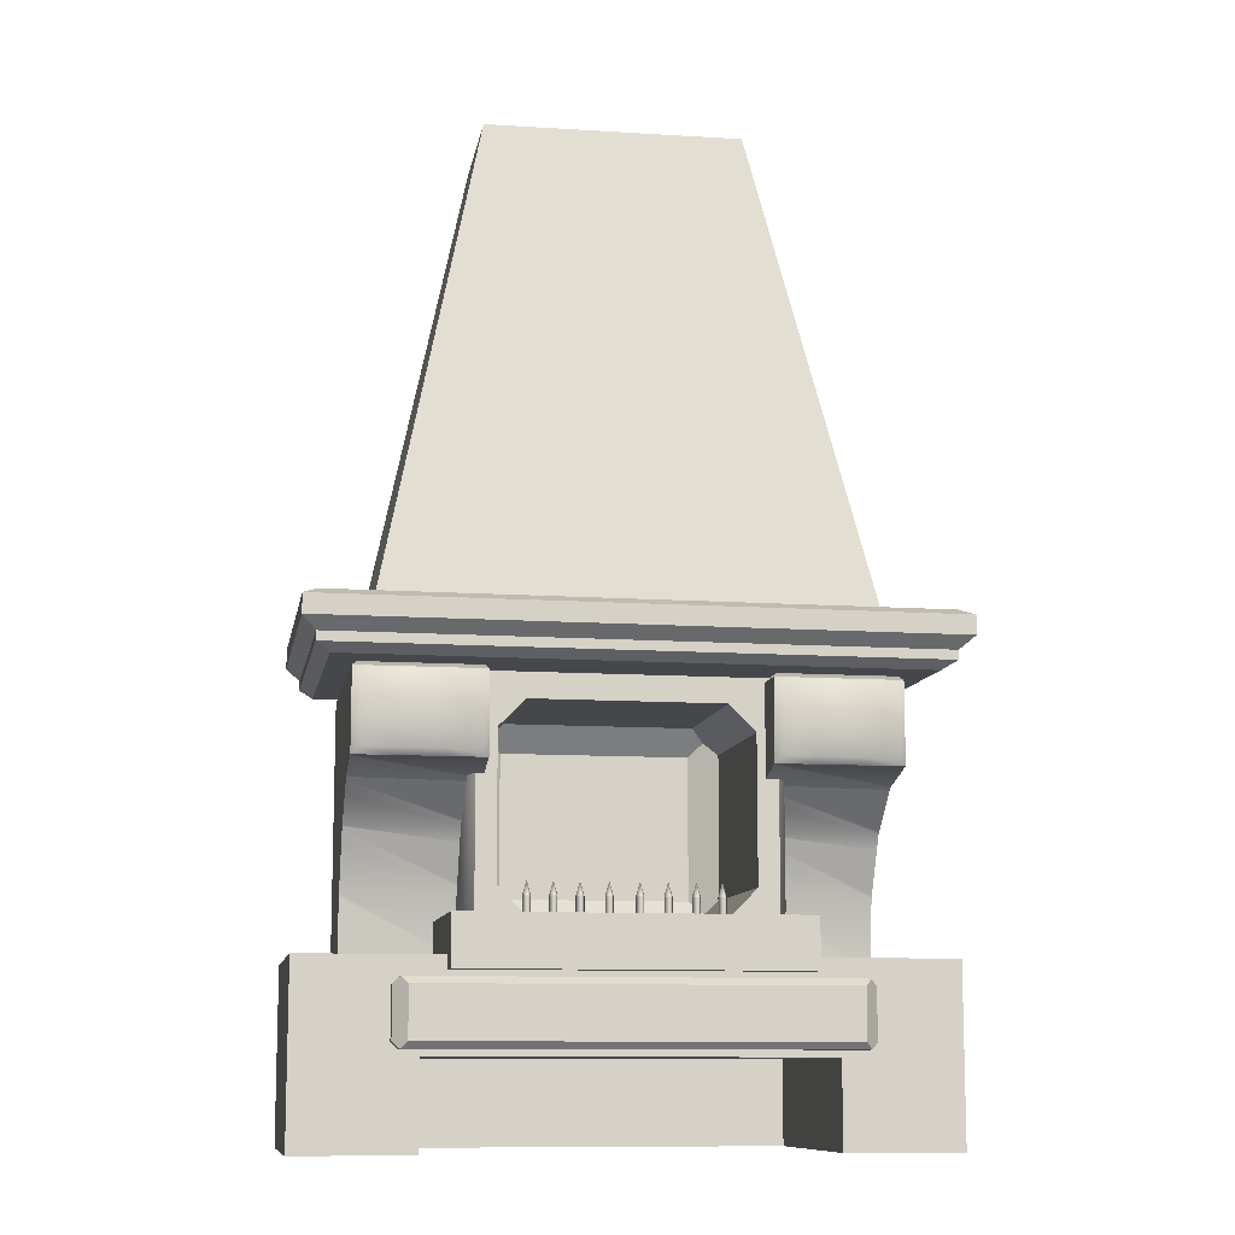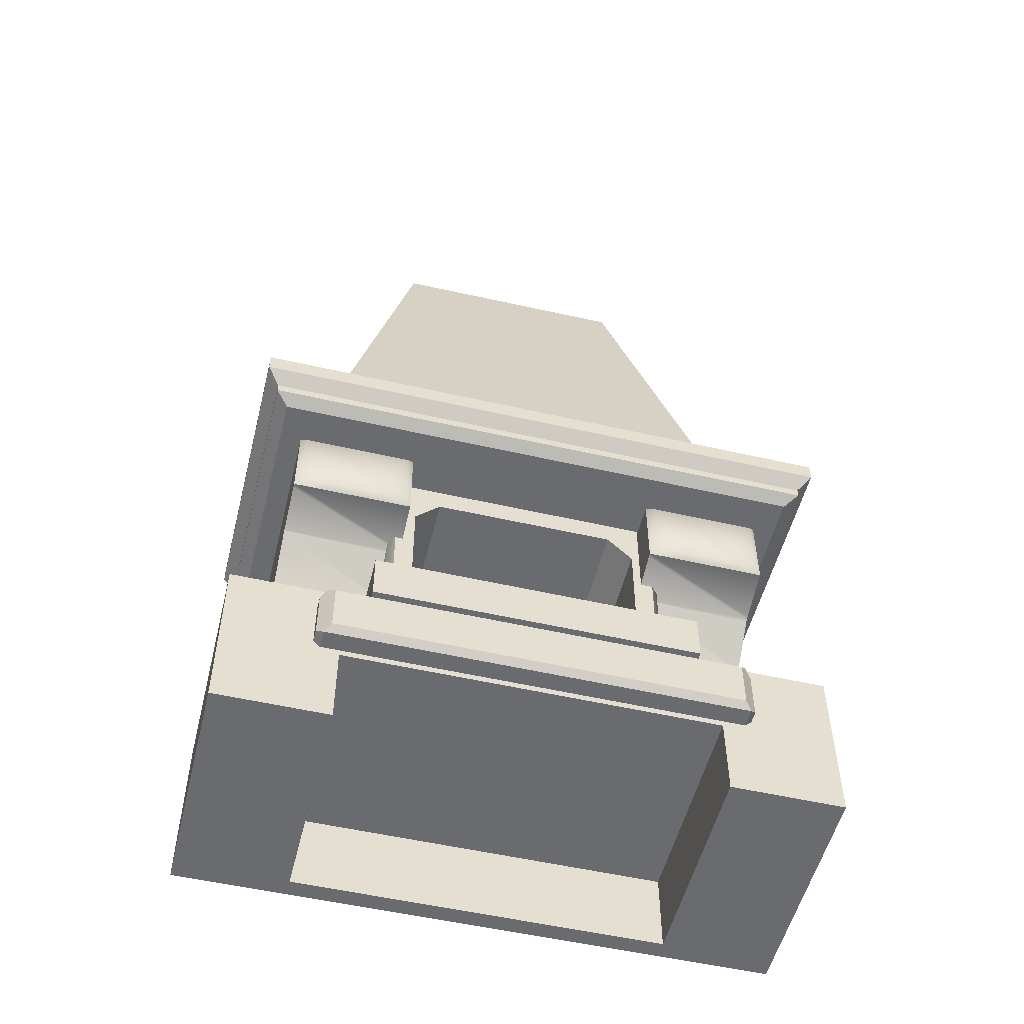
<metadata>
{"format":"obj","ext":"obj","renderer":"f3d","projection":"perspective","resolution":1024,"background":"white","views":[{"elev":-10.6,"azim":-9.9,"up":"+Y"},{"elev":-53.4,"azim":-13.8,"up":"+Y"}]}
</metadata>
<code>
g montantdr_1
v 65.38 41.58 -32.17
v 34.13 41.58 -32.17
v 49.75 74.8 -32.17
v 34.13 108 -32.17
v 65.38 108 -32.17
v 65.38 74.8 -2.423
v 65.38 108 27.33
v 63.72 109.7 25.67
v 63.72 109.7 -30.51
v 49.75 109.7 -2.423
v 35.79 109.7 -30.51
v 35.79 109.7 25.67
v 34.13 108 27.33
v 34.13 74.8 -2.423
v 51.88 41.58 -6.471
v 65.38 41.58 -6.471
v 47.63 41.58 -6.471
v 34.13 41.58 -6.471
v 65.38 70.37 1.538
v 65.38 60.03 -3.502
v 65.38 87.75 27.26
v 65.38 84.43 15.09
v 63.72 89.39 28.99
v 63.72 106.4 28.99
v 55.84 89.39 28.99
v 35.79 106.4 28.99
v 43.67 89.39 28.99
v 35.79 89.39 28.99
v 34.13 57.88 -4.108
v 34.13 59.16 -3.923
v 34.13 87.5 26.33
v 34.13 87.75 27.26
v 65.38 59.16 -3.923
v 65.38 83.71 13.78
v 65.38 84.22 14.34
v 65.38 74.76 4.024
v 34.13 70.37 1.538
v 34.13 83.5 13.56
v 65.38 42.46 -6.344
v 65.38 74.19 3.394
v 34.13 80.32 10.09
v 34.13 74.19 3.394
v 65.38 42.54 -6.333
v 65.38 87.73 27.33
v 65.38 87.75 27.27
v 34.13 57.82 -4.118
v 34.13 87.75 27.27
v 34.13 87.75 27.28
v 34.13 87.73 27.33
v 34.13 73.1 2.867
v 34.13 73.89 3.252
v 34.13 84.22 14.34
v 34.13 87.48 26.27
v 34.13 84.19 14.3
v 34.13 73.04 2.834
v 34.13 83.46 13.51
v 34.13 56.93 -4.247
v 34.13 56.33 -4.333
v 55.84 87.73 27.33
v 43.67 87.73 27.33
f 1 2 3
f 2 4 3
f 4 5 3
f 5 1 3
f 1 5 6
f 5 7 6
f 8 9 10
f 9 11 10
f 11 12 10
f 12 8 10
f 13 4 14
f 4 2 14
f 15 1 16
f 1 15 17
f 1 17 2
f 18 2 17
f 6 19 20
f 1 6 20
f 7 21 22
f 23 24 25
f 26 27 25
f 26 25 24
f 27 26 28
f 2 29 30
f 2 30 14
f 13 31 32
f 1 20 33
f 34 6 35
f 6 7 35
f 7 22 35
f 6 34 36
f 37 14 30
f 13 14 38
f 16 1 39
f 19 6 40
f 6 36 40
f 41 14 42
f 33 43 1
f 43 39 1
f 44 45 7
f 45 21 7
f 46 29 2
f 32 47 13
f 47 48 13
f 48 49 13
f 50 51 14
f 51 42 14
f 52 53 13
f 53 31 13
f 38 54 13
f 54 52 13
f 37 55 14
f 55 50 14
f 41 56 14
f 56 38 14
f 57 46 2
f 18 58 2
f 58 57 2
f 31 22 32
f 32 22 21
f 54 34 52
f 52 34 35
f 50 20 51
f 51 20 19
f 51 19 42
f 43 30 39
f 39 30 29
f 30 43 33
f 59 45 44
f 45 59 21
f 53 35 31
f 31 35 22
f 35 53 52
f 56 40 38
f 38 40 36
f 42 40 41
f 55 33 50
f 50 33 20
f 30 33 37
f 46 16 29
f 57 15 46
f 46 15 16
f 38 36 54
f 54 36 34
f 40 42 19
f 47 59 48
f 48 59 60
f 32 21 47
f 47 21 59
f 40 56 41
f 33 55 37
f 39 29 16
f 58 17 57
f 57 17 15
f 48 60 49
f 17 58 18
f 7 5 8
f 8 5 9
f 13 7 12
f 12 7 8
f 5 4 9
f 9 4 11
f 4 13 11
f 11 13 12
f 44 7 23
f 23 7 24
f 7 13 24
f 24 13 26
f 13 49 26
f 26 49 28
f 59 44 25
f 25 44 23
f 60 59 27
f 27 59 25
f 49 60 28
f 28 60 27
g poutre_2
v 71.56 109.1 36.51
v -68.8 109.1 36.51
v 1.8 109.1 9.749
v 71.23 109.1 -32.73
v -69.13 109.1 -32.73
v 78.21 116.4 43.16
v 77.88 116.4 -32.52
v 78.21 118.7 9.749
v 77.88 121.1 -32.52
v 78.21 121.1 43.16
v -75.45 116.4 43.16
v 1.8 118.7 43.16
v -75.45 121.1 43.16
v -75.78 116.4 -32.52
v -75.45 118.7 9.749
v -75.78 121.1 -32.52
v -72.12 122.8 39.83
v 74.88 122.8 39.83
v 1.8 122.8 9.749
v 74.55 122.8 -32.58
v -72.45 122.8 -32.58
v 1.468 118.7 -32.52
v 74.88 113.4 39.83
v -72.12 113.4 39.83
v -72.45 113.4 -32.62
v 74.55 113.4 -32.62
v 74.88 111 39.83
v -72.12 111 39.83
v -72.45 111 -32.62
v 74.55 111 -32.62
f 61 62 63
f 64 61 63
f 65 64 63
f 62 65 63
f 66 67 68
f 67 69 68
f 69 70 68
f 70 66 68
f 71 66 72
f 66 70 72
f 70 73 72
f 73 71 72
f 74 71 75
f 71 73 75
f 73 76 75
f 76 74 75
f 77 78 79
f 78 80 79
f 80 81 79
f 81 77 79
f 67 74 82
f 74 76 82
f 76 69 82
f 69 67 82
f 66 71 83
f 83 71 84
f 71 74 84
f 84 74 85
f 67 66 86
f 86 66 83
f 74 67 85
f 85 67 86
f 83 84 87
f 87 84 88
f 84 85 88
f 88 85 89
f 86 83 90
f 90 83 87
f 85 86 89
f 89 86 90
f 87 88 61
f 61 88 62
f 88 89 62
f 62 89 65
f 90 87 64
f 64 87 61
f 89 90 65
f 65 90 64
f 73 70 77
f 77 70 78
f 76 73 81
f 81 73 77
f 70 69 78
f 78 69 80
f 69 76 80
f 80 76 81
g hote_3
v 61.59 119.3 27.47
v -59.52 119.3 27.47
v 1.036 119.3 -2.605
v 61.59 119.3 -32.67
v -59.52 119.3 -32.67
v 47.19 184.4 -2.605
v 33.86 249.4 -32.67
v 33.86 249.9 0.9003
v 1.036 184.4 14.18
v -31.79 249.3 0.9003
v -45.65 184.4 -2.605
v -31.79 248.8 -32.67
v 1.036 249.4 -2.605
v 1.036 184.4 -32.67
f 91 92 93
f 94 91 93
f 95 94 93
f 92 95 93
f 91 94 96
f 94 97 96
f 97 98 96
f 98 91 96
f 92 91 99
f 91 98 99
f 98 100 99
f 100 92 99
f 95 92 101
f 92 100 101
f 100 102 101
f 102 95 101
f 100 98 103
f 98 97 103
f 97 102 103
f 102 100 103
f 94 95 104
f 95 102 104
f 102 97 104
f 97 94 104
g montantg_4
v -32.05 41.58 -32.17
v -63.31 41.58 -32.17
v -47.68 74.8 -32.17
v -63.31 108 -32.17
v -32.05 108 -32.17
v -32.05 74.8 -2.423
v -32.05 108 27.33
v -33.71 109.7 25.67
v -33.71 109.7 -30.51
v -47.68 109.7 -2.423
v -61.65 109.7 -30.51
v -61.65 109.7 25.67
v -63.31 108 27.33
v -63.31 74.8 -2.423
v -45.55 41.58 -6.471
v -32.05 41.58 -6.471
v -49.81 41.58 -6.471
v -63.31 41.58 -6.471
v -32.05 70.37 1.538
v -32.05 60.03 -3.502
v -32.05 87.75 27.26
v -32.05 84.43 15.09
v -33.71 89.39 28.99
v -33.71 106.4 28.99
v -41.59 89.39 28.99
v -61.65 106.4 28.99
v -53.77 89.39 28.99
v -61.65 89.39 28.99
v -63.31 57.88 -4.108
v -63.31 59.16 -3.923
v -63.31 87.5 26.33
v -63.31 87.75 27.26
v -32.05 59.16 -3.923
v -32.05 83.71 13.78
v -32.05 84.22 14.34
v -32.05 74.76 4.024
v -63.31 70.37 1.538
v -63.31 83.5 13.56
v -32.05 42.46 -6.344
v -32.05 74.19 3.394
v -63.31 80.32 10.09
v -63.31 74.19 3.394
v -32.05 42.54 -6.333
v -32.05 87.73 27.33
v -32.05 87.75 27.27
v -63.31 57.82 -4.118
v -63.31 87.75 27.27
v -63.31 87.75 27.28
v -63.31 87.73 27.33
v -63.31 73.1 2.867
v -63.31 73.89 3.252
v -63.31 84.22 14.34
v -63.31 87.48 26.27
v -63.31 84.19 14.3
v -63.31 73.04 2.834
v -63.31 83.46 13.51
v -63.31 56.93 -4.247
v -63.31 56.33 -4.333
v -41.59 87.73 27.33
v -53.77 87.73 27.33
f 105 106 107
f 106 108 107
f 108 109 107
f 109 105 107
f 105 109 110
f 109 111 110
f 112 113 114
f 113 115 114
f 115 116 114
f 116 112 114
f 117 108 118
f 108 106 118
f 119 105 120
f 105 119 121
f 105 121 106
f 122 106 121
f 110 123 124
f 105 110 124
f 111 125 126
f 127 128 129
f 130 131 129
f 130 129 128
f 131 130 132
f 106 133 134
f 106 134 118
f 117 135 136
f 105 124 137
f 138 110 139
f 110 111 139
f 111 126 139
f 110 138 140
f 141 118 134
f 117 118 142
f 120 105 143
f 123 110 144
f 110 140 144
f 145 118 146
f 137 147 105
f 147 143 105
f 148 149 111
f 149 125 111
f 150 133 106
f 136 151 117
f 151 152 117
f 152 153 117
f 154 155 118
f 155 146 118
f 156 157 117
f 157 135 117
f 142 158 117
f 158 156 117
f 141 159 118
f 159 154 118
f 145 160 118
f 160 142 118
f 161 150 106
f 122 162 106
f 162 161 106
f 135 126 136
f 136 126 125
f 158 138 156
f 156 138 139
f 154 124 155
f 155 124 123
f 155 123 146
f 147 134 143
f 143 134 133
f 134 147 137
f 163 149 148
f 149 163 125
f 157 139 135
f 135 139 126
f 139 157 156
f 160 144 142
f 142 144 140
f 146 144 145
f 159 137 154
f 154 137 124
f 134 137 141
f 150 120 133
f 161 119 150
f 150 119 120
f 142 140 158
f 158 140 138
f 144 146 123
f 151 163 152
f 152 163 164
f 136 125 151
f 151 125 163
f 144 160 145
f 137 159 141
f 143 133 120
f 162 121 161
f 161 121 119
f 152 164 153
f 121 162 122
f 111 109 112
f 112 109 113
f 117 111 116
f 116 111 112
f 109 108 113
f 113 108 115
f 108 117 115
f 115 117 116
f 148 111 127
f 127 111 128
f 111 117 128
f 128 117 130
f 117 153 130
f 130 153 132
f 163 148 129
f 129 148 127
f 164 163 131
f 131 163 129
f 153 164 132
f 132 164 131
g brique_5
v 42.45 40.13 34.82
v -41.01 40.13 34.82
v 0.7202 40.13 1.198
v 42.45 40.13 -32.43
v -41.01 40.13 -32.43
v 42.45 46.38 1.198
v 42.45 52.62 -32.43
v 42.45 52.62 34.82
v 0.7202 46.38 34.82
v -41.01 52.62 34.82
v -41.01 46.38 1.198
v -41.01 52.62 -32.43
v 0.7202 52.62 1.198
v 0.7202 46.38 -32.43
f 165 166 167
f 168 165 167
f 169 168 167
f 166 169 167
f 165 168 170
f 168 171 170
f 171 172 170
f 172 165 170
f 166 165 173
f 165 172 173
f 172 174 173
f 174 166 173
f 169 166 175
f 166 174 175
f 174 176 175
f 176 169 175
f 174 172 177
f 172 171 177
f 171 176 177
f 176 174 177
f 168 169 178
f 169 176 178
f 176 171 178
f 171 168 178
g poutre_bas_6
v 54.3 22.76 34.05
v -51.8 22.76 34.05
v 1.252 22.76 26.17
v 54.3 22.76 18.28
v -51.8 22.76 18.28
v 55.97 24.42 32.39
v 55.97 24.42 19.94
v 55.97 30.64 26.17
v 55.97 36.86 19.94
v 55.97 36.86 32.39
v -50.14 24.42 35.72
v 52.64 24.42 35.72
v 1.252 30.64 35.72
v 52.64 36.86 35.72
v -50.14 36.86 35.72
v -53.46 24.42 19.94
v -53.46 24.42 32.39
v -53.46 30.64 26.17
v -53.46 36.86 32.39
v -53.46 36.86 19.94
v -51.8 38.52 34.05
v 54.3 38.52 34.05
v 1.252 38.52 26.17
v 54.3 38.52 18.28
v -51.8 38.52 18.28
v 1.252 30.64 18.28
f 179 180 181
f 182 179 181
f 183 182 181
f 180 183 181
f 184 185 186
f 185 187 186
f 187 188 186
f 188 184 186
f 189 190 191
f 190 192 191
f 192 193 191
f 193 189 191
f 194 195 196
f 195 197 196
f 197 198 196
f 198 194 196
f 199 200 201
f 200 202 201
f 202 203 201
f 203 199 201
f 182 183 204
f 183 203 204
f 203 202 204
f 202 182 204
f 180 179 189
f 189 179 190
f 199 180 193
f 193 180 189
f 179 200 190
f 190 200 192
f 200 199 192
f 192 199 193
f 183 180 194
f 194 180 195
f 180 199 195
f 195 199 197
f 203 183 198
f 198 183 194
f 199 203 197
f 197 203 198
f 179 182 184
f 184 182 185
f 200 179 188
f 188 179 184
f 182 202 185
f 185 202 187
f 202 200 187
f 187 200 188
g foyer_f_7
v 37.29 52.8 18.25
v -34.04 52.8 18.25
v 1.627 52.8 -7.071
v 37.29 52.8 -32.39
v -34.04 52.8 -32.39
v 38.95 54.46 16.59
v 38.95 54.46 -30.73
v 38.95 81.26 -7.071
v 38.95 108.1 -30.73
v 38.95 108.1 16.59
v -35.7 54.46 -30.73
v -35.7 54.46 16.59
v -35.7 81.26 -7.071
v -35.7 108.1 16.59
v -35.7 108.1 -30.73
v -34.04 109.7 18.25
v 37.29 109.7 18.25
v 1.627 109.7 -7.071
v 37.29 109.7 -32.39
v -34.04 109.7 -32.39
v 1.627 81.26 -32.39
v 24.91 53.19 18.25
v -21.86 53.19 18.25
v 32.05 60.21 18.25
v 32.05 59.83 18.25
v -21.86 102.8 18.25
v 24.91 102.8 18.25
v -29.01 59.83 18.25
v -29.01 60.21 18.25
v 25.4 53.19 18.25
v -22.36 53.19 18.25
v 30.46 58.24 18.25
v 32.02 59.8 18.25
v 32.05 96.13 18.25
v 32.05 95.75 18.25
v -22.36 102.8 18.25
v 25.4 102.8 18.25
v -27.32 58.15 18.25
v -29.01 95.75 18.25
v 28.73 56.51 18.25
v -25.68 56.51 18.25
v -25.93 56.76 18.25
v 26.82 101.4 18.25
v 28.73 99.45 18.25
v -23.68 101.5 18.25
v 25.44 102.7 18.25
v -29.01 96.13 18.25
v 28.48 56.27 18.25
v -22.39 53.22 18.25
v 28.98 99.2 18.25
v -25.68 99.45 18.25
v -25.44 99.7 18.25
v -28.97 96.16 18.25
v 25.4 53.19 -24.35
v -22.36 53.19 -24.35
v 1.524 53.19 -2.828
v 32.05 96.13 -24.35
v 32.05 59.83 -24.35
v 32.05 77.98 -2.828
v -29.01 59.83 -24.35
v -29.01 96.13 -24.35
v -29.01 77.98 -2.828
v -22.36 102.8 -24.35
v 25.4 102.8 -24.35
v 1.524 102.8 -2.828
v -22.36 59.83 -30.26
v 25.4 59.83 -30.26
v 1.524 77.98 -30.26
v -22.36 96.13 -30.26
v 25.4 96.13 -30.26
v -25.68 99.45 -27.31
v 28.73 99.45 -27.31
v -25.68 56.51 -27.31
v 28.73 56.51 -27.31
f 205 206 207
f 208 205 207
f 209 208 207
f 206 209 207
f 210 211 212
f 211 213 212
f 213 214 212
f 214 210 212
f 215 216 217
f 216 218 217
f 218 219 217
f 219 215 217
f 220 221 222
f 221 223 222
f 223 224 222
f 224 220 222
f 208 209 225
f 209 224 225
f 224 223 225
f 223 208 225
f 205 226 227
f 205 227 206
f 205 228 229
f 205 221 228
f 220 230 231
f 220 231 221
f 206 232 233
f 206 233 220
f 226 205 234
f 206 227 235
f 236 205 237
f 205 229 237
f 221 238 239
f 221 239 228
f 230 220 240
f 221 231 241
f 206 242 232
f 220 233 243
f 205 236 244
f 206 245 246
f 221 247 248
f 220 249 240
f 247 221 250
f 221 241 250
f 220 243 251
f 244 252 205
f 252 234 205
f 242 206 246
f 235 253 206
f 253 245 206
f 248 254 221
f 254 238 221
f 220 255 256
f 249 220 256
f 251 257 220
f 257 255 220
f 258 259 260
f 261 262 263
f 264 265 266
f 267 268 269
f 270 271 272
f 273 270 272
f 274 273 272
f 271 274 272
f 275 276 268
f 275 268 267
f 277 275 265
f 277 265 264
f 276 278 262
f 276 262 261
f 277 278 271
f 277 271 270
f 278 276 274
f 278 274 271
f 275 277 270
f 275 270 273
f 276 275 273
f 276 273 274
f 278 277 259
f 278 259 258
f 260 227 226
f 234 258 226
f 226 258 260
f 227 260 235
f 235 260 259
f 228 263 229
f 229 263 262
f 238 261 239
f 239 261 263
f 263 228 239
f 232 264 233
f 233 264 266
f 266 243 233
f 243 266 251
f 251 266 265
f 269 231 230
f 231 269 241
f 241 269 268
f 240 267 230
f 230 267 269
f 255 275 256
f 256 275 267
f 267 240 249
f 276 248 247
f 241 268 250
f 250 268 276
f 245 277 246
f 246 277 264
f 264 232 242
f 275 255 257
f 251 265 257
f 257 265 275
f 237 278 236
f 229 262 237
f 237 262 278
f 248 276 254
f 254 276 261
f 261 238 254
f 277 245 253
f 235 259 253
f 253 259 277
f 244 278 252
f 252 278 258
f 258 234 252
f 256 267 249
f 250 276 247
f 246 264 242
f 278 244 236
f 209 206 215
f 215 206 216
f 206 220 216
f 216 220 218
f 224 209 219
f 219 209 215
f 220 224 218
f 218 224 219
f 205 208 210
f 210 208 211
f 221 205 214
f 214 205 210
f 208 223 211
f 211 223 213
f 223 221 213
f 213 221 214
g socle_reserve_bois_8
v 77.16 -0 29.22
v 77.16 -0 -32.02
v 77.16 21.71 -1.402
v 77.16 43.41 -32.02
v 77.16 43.41 29.22
v -75.74 43.41 29.22
v 0.7075 21.71 29.22
v -75.74 -0 -32.02
v -75.74 -0 29.22
v -75.74 21.71 -1.402
v -75.74 43.41 -32.02
v 0.7075 43.41 -1.402
v 0.7075 21.71 -32.02
v 48.4 -0 17.7
v 48.4 -0 29.22
v 48.4 -0 -11.43
v 48.4 -0 -20.51
v 48.4 -0 -27.41
v -46.99 -0 17.7
v -46.99 -0 -11.43
v 48.4 0.9994 29.22
v 48.4 21.14 29.22
v 48.4 14.46 29.22
v -46.99 8.163 29.22
v -46.99 14.46 29.22
v -46.99 -0 29.22
v -46.99 -0 -20.51
v -46.99 -0 -27.41
v -46.99 0.2315 29.22
v 48.4 8.163 29.22
v -46.99 0.9994 29.22
v 4.441 21.14 29.22
v 24.64 21.14 29.22
v -1.291 21.14 29.22
v -3.026 21.14 29.22
v -46.99 21.14 29.22
v 28.19 -0 -27.41
v -26.78 -0 -27.41
v 2.706 21.14 29.22
v 2.015 21.14 29.22
v -0.5996 21.14 29.22
v -23.22 21.14 29.22
v -46.99 21.14 -27.41
v 48.4 21.14 -27.41
v 0.7075 21.14 10.3
v 0.7075 7.728 -27.41
v 48.4 7.728 10.3
v -46.99 7.728 10.3
f 279 280 281
f 280 282 281
f 282 283 281
f 283 279 281
f 283 284 285
f 286 287 288
f 287 284 288
f 284 289 288
f 289 286 288
f 284 283 290
f 283 282 290
f 282 289 290
f 289 284 290
f 280 286 291
f 286 289 291
f 289 282 291
f 282 280 291
f 292 279 293
f 279 292 294
f 280 279 294
f 280 295 296
f 286 280 296
f 297 287 298
f 287 286 298
f 293 279 299
f 279 300 301
f 285 300 283
f 279 283 300
f 287 302 303
f 284 287 303
f 304 287 297
f 295 280 294
f 305 286 306
f 286 305 298
f 307 287 304
f 279 308 299
f 287 307 309
f 308 279 301
f 285 310 311
f 300 285 311
f 312 285 313
f 285 284 314
f 284 303 314
f 296 315 286
f 315 316 286
f 316 306 286
f 317 285 318
f 318 285 319
f 302 287 309
f 310 285 317
f 313 285 320
f 285 314 320
f 319 285 312
f 321 322 323
f 322 321 324
f 293 325 292
f 322 296 295
f 325 322 295
f 300 322 301
f 301 322 325
f 325 299 308
f 298 326 297
f 326 303 302
f 303 326 314
f 314 326 321
f 306 321 305
f 321 326 305
f 323 311 310
f 311 323 300
f 300 323 322
f 314 321 320
f 320 321 323
f 324 316 315
f 316 324 306
f 306 324 321
f 296 322 315
f 315 322 324
f 299 325 293
f 325 294 292
f 294 325 295
f 301 325 308
f 297 326 304
f 309 326 302
f 326 298 305
f 313 323 312
f 304 326 307
f 320 323 313
f 317 318 323
f 310 317 323
f 326 309 307
f 319 312 323
f 318 319 323
g pique2_9
v 25.59 53.12 13.73
v 24.55 53.12 16.01
v 24.55 56.74 13.73
v 24.55 53.12 11.45
v 23.51 53.12 13.73
v 24.55 57.72 16.01
v 25.59 57.72 13.73
v 24.55 57.72 11.45
v 23.51 57.72 13.73
v 24.55 61.35 13.73
f 327 328 329
f 330 327 329
f 331 330 329
f 328 331 329
f 332 328 327
f 333 327 330
f 334 330 331
f 335 331 328
f 332 327 333
f 333 330 334
f 334 331 335
f 335 328 332
f 336 332 333
f 336 333 334
f 336 334 335
f 336 335 332
g pique3_10
v 19.37 53.12 13.73
v 18.33 53.12 16.01
v 18.33 56.74 13.73
v 18.33 53.12 11.45
v 17.29 53.12 13.73
v 18.33 57.72 16.01
v 19.37 57.72 13.73
v 18.33 57.72 11.45
v 17.29 57.72 13.73
v 18.33 61.35 13.73
f 337 338 339
f 340 337 339
f 341 340 339
f 338 341 339
f 342 338 337
f 343 337 340
f 344 340 341
f 345 341 338
f 342 337 343
f 343 340 344
f 344 341 345
f 345 338 342
f 346 342 343
f 346 343 344
f 346 344 345
f 346 345 342
g pique4_11
v 12.73 53.12 13.73
v 11.7 53.12 16.01
v 11.7 56.74 13.73
v 11.7 53.12 11.45
v 10.66 53.12 13.73
v 11.7 57.72 16.01
v 12.73 57.72 13.73
v 11.7 57.72 11.45
v 10.66 57.72 13.73
v 11.7 61.35 13.73
f 347 348 349
f 350 347 349
f 351 350 349
f 348 351 349
f 352 348 347
f 353 347 350
f 354 350 351
f 355 351 348
f 352 347 353
f 353 350 354
f 354 351 355
f 355 348 352
f 356 352 353
f 356 353 354
f 356 354 355
f 356 355 352
g pointe_12
v 6.098 53.12 13.73
v 5.06 53.12 16.01
v 5.06 56.74 13.73
v 5.06 53.12 11.45
v 4.023 53.12 13.73
v 5.06 57.72 16.01
v 6.098 57.72 13.73
v 5.06 57.72 11.45
v 4.023 57.72 13.73
v 5.06 61.35 13.73
f 357 358 359
f 360 357 359
f 361 360 359
f 358 361 359
f 362 358 357
f 363 357 360
f 364 360 361
f 365 361 358
f 362 357 363
f 363 360 364
f 364 361 365
f 365 358 362
f 366 362 363
f 366 363 364
f 366 364 365
f 366 365 362
g pointe_1_13
v -1.159 53.12 13.73
v -2.196 53.12 16.01
v -2.196 56.74 13.73
v -2.196 53.12 11.45
v -3.233 53.12 13.73
v -2.196 57.72 16.01
v -1.159 57.72 13.73
v -2.196 57.72 11.45
v -3.233 57.72 13.73
v -2.196 61.35 13.73
f 367 368 369
f 370 367 369
f 371 370 369
f 368 371 369
f 372 368 367
f 373 367 370
f 374 370 371
f 375 371 368
f 372 367 373
f 373 370 374
f 374 371 375
f 375 368 372
f 376 372 373
f 376 373 374
f 376 374 375
f 376 375 372
g pointe_2_14
v -8.001 53.12 13.73
v -9.038 53.12 16.01
v -9.038 56.74 13.73
v -9.038 53.12 11.45
v -10.08 53.12 13.73
v -9.038 57.72 16.01
v -8.001 57.72 13.73
v -9.038 57.72 11.45
v -10.08 57.72 13.73
v -9.038 61.35 13.73
f 377 378 379
f 380 377 379
f 381 380 379
f 378 381 379
f 382 378 377
f 383 377 380
f 384 380 381
f 385 381 378
f 382 377 383
f 383 380 384
f 384 381 385
f 385 378 382
f 386 382 383
f 386 383 384
f 386 384 385
f 386 385 382
g pointe_3_15
v -14.22 53.12 13.73
v -15.26 53.12 16.01
v -15.26 56.74 13.73
v -15.26 53.12 11.45
v -16.3 53.12 13.73
v -15.26 57.72 16.01
v -14.22 57.72 13.73
v -15.26 57.72 11.45
v -16.3 57.72 13.73
v -15.26 61.35 13.73
f 387 388 389
f 390 387 389
f 391 390 389
f 388 391 389
f 392 388 387
f 393 387 390
f 394 390 391
f 395 391 388
f 392 387 393
f 393 390 394
f 394 391 395
f 395 388 392
f 396 392 393
f 396 393 394
f 396 394 395
f 396 395 392
g pointe_4_16
v -20.44 53.12 13.73
v -21.48 53.12 16.01
v -21.48 56.74 13.73
v -21.48 53.12 11.45
v -22.52 53.12 13.73
v -21.48 57.72 16.01
v -20.44 57.72 13.73
v -21.48 57.72 11.45
v -22.52 57.72 13.73
v -21.48 61.35 13.73
f 397 398 399
f 400 397 399
f 401 400 399
f 398 401 399
f 402 398 397
f 403 397 400
f 404 400 401
f 405 401 398
f 402 397 403
f 403 400 404
f 404 401 405
f 405 398 402
f 406 402 403
f 406 403 404
f 406 404 405
f 406 405 402

</code>
